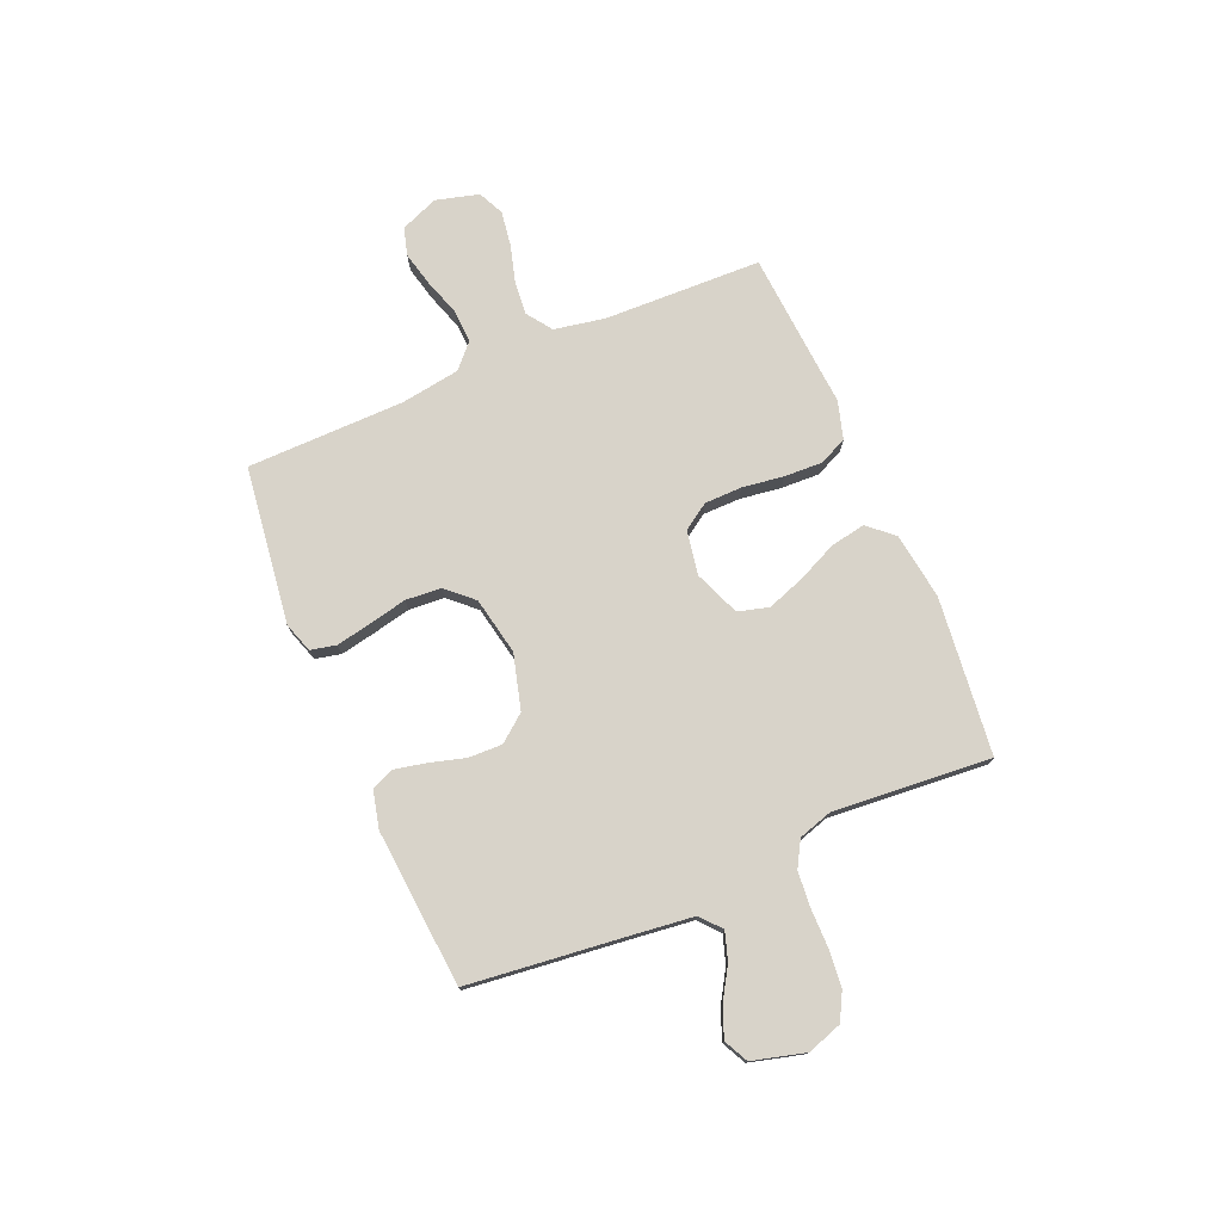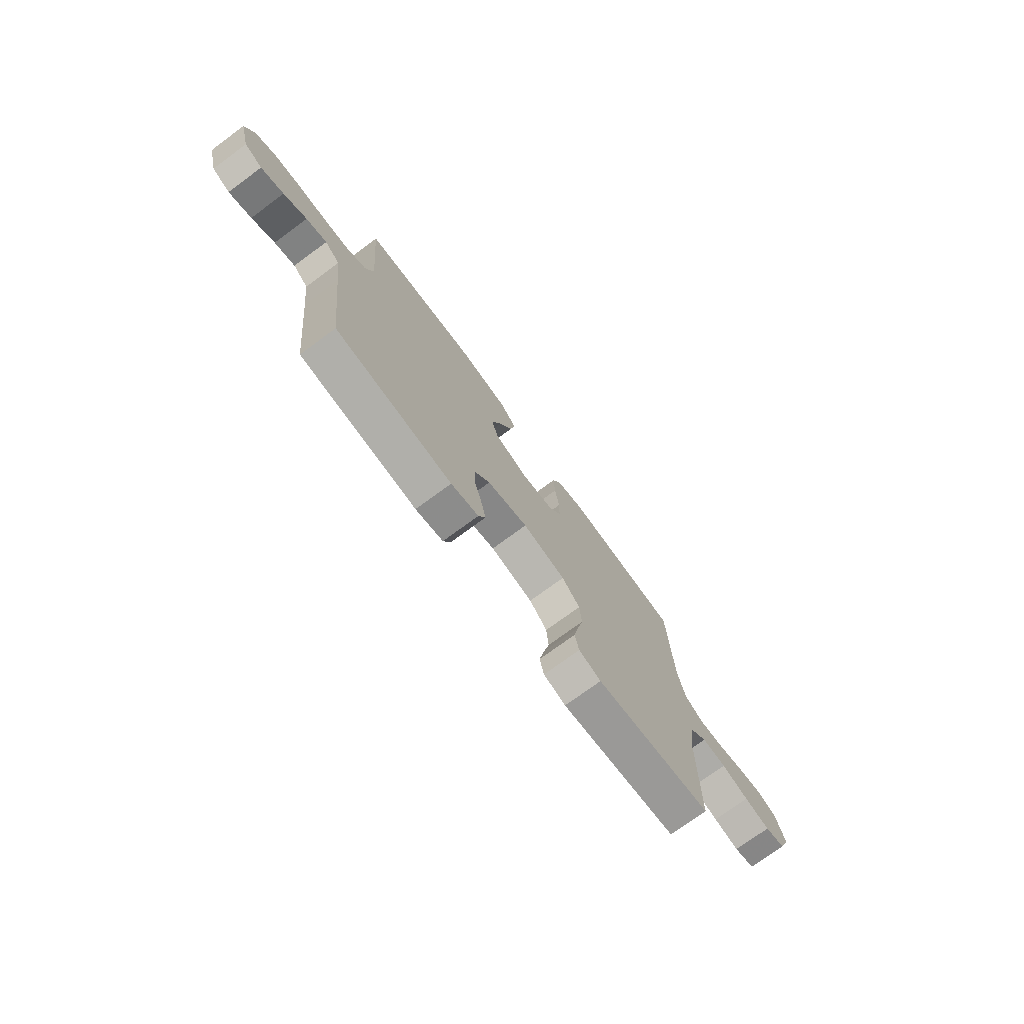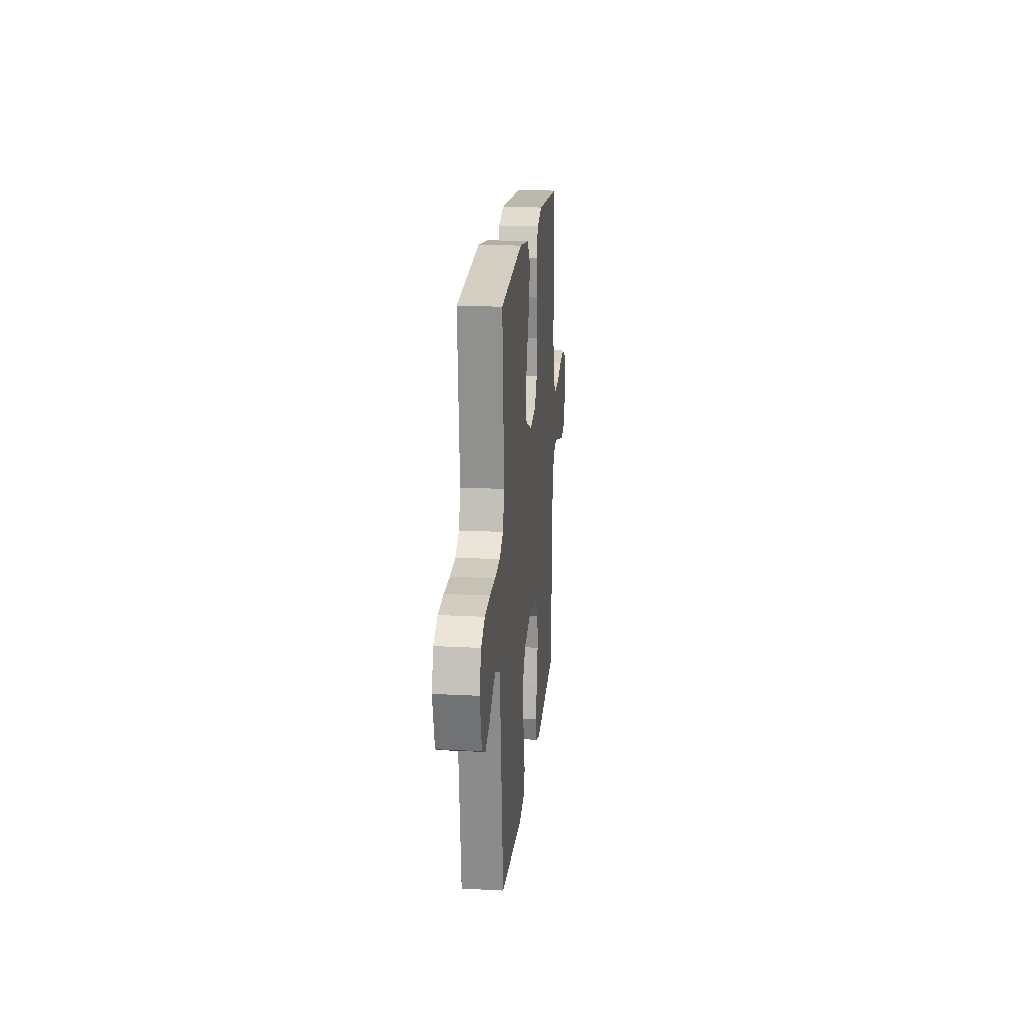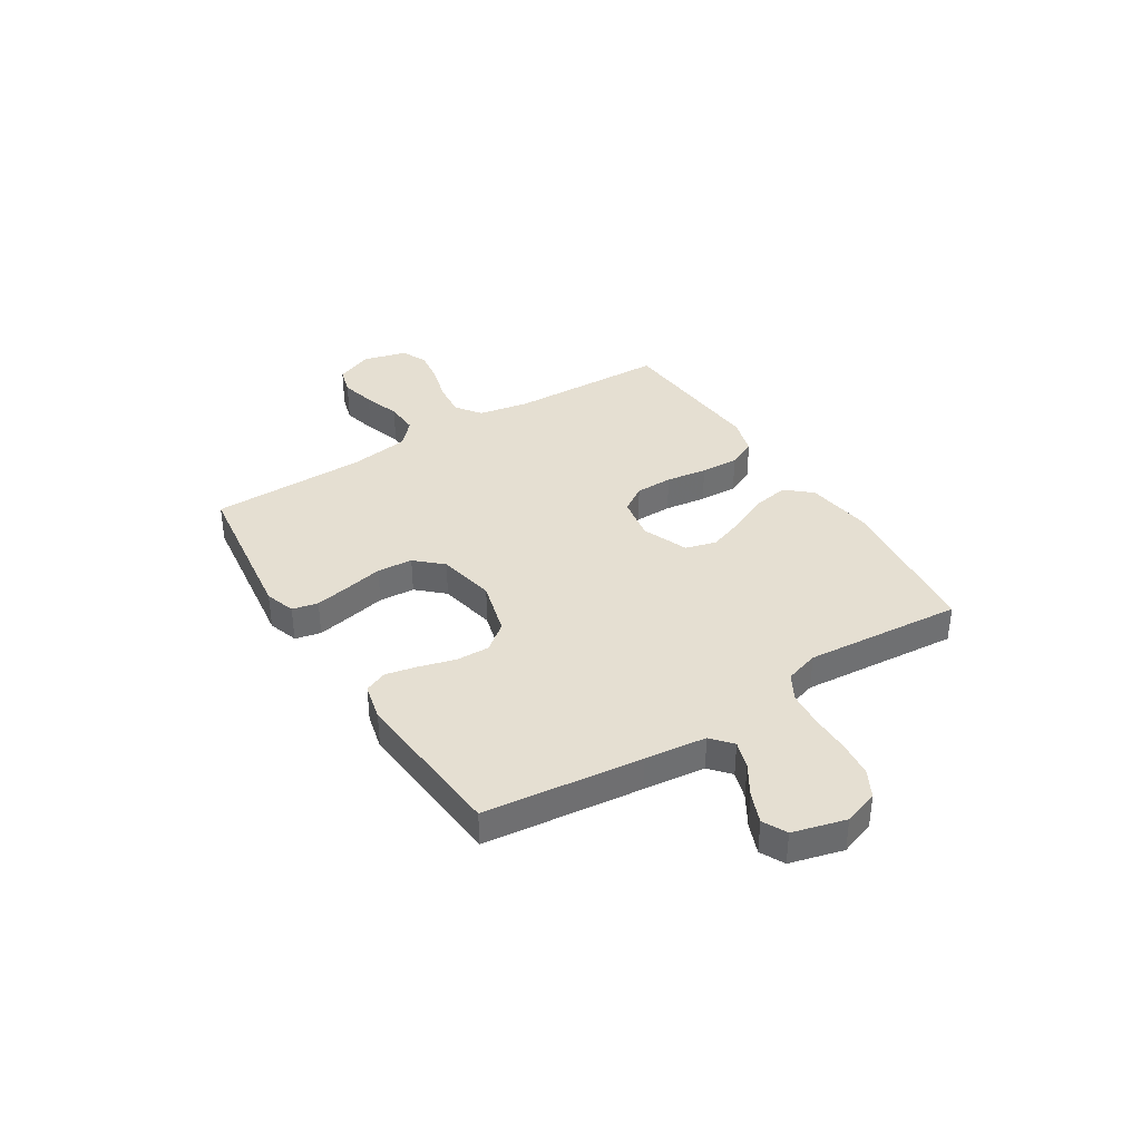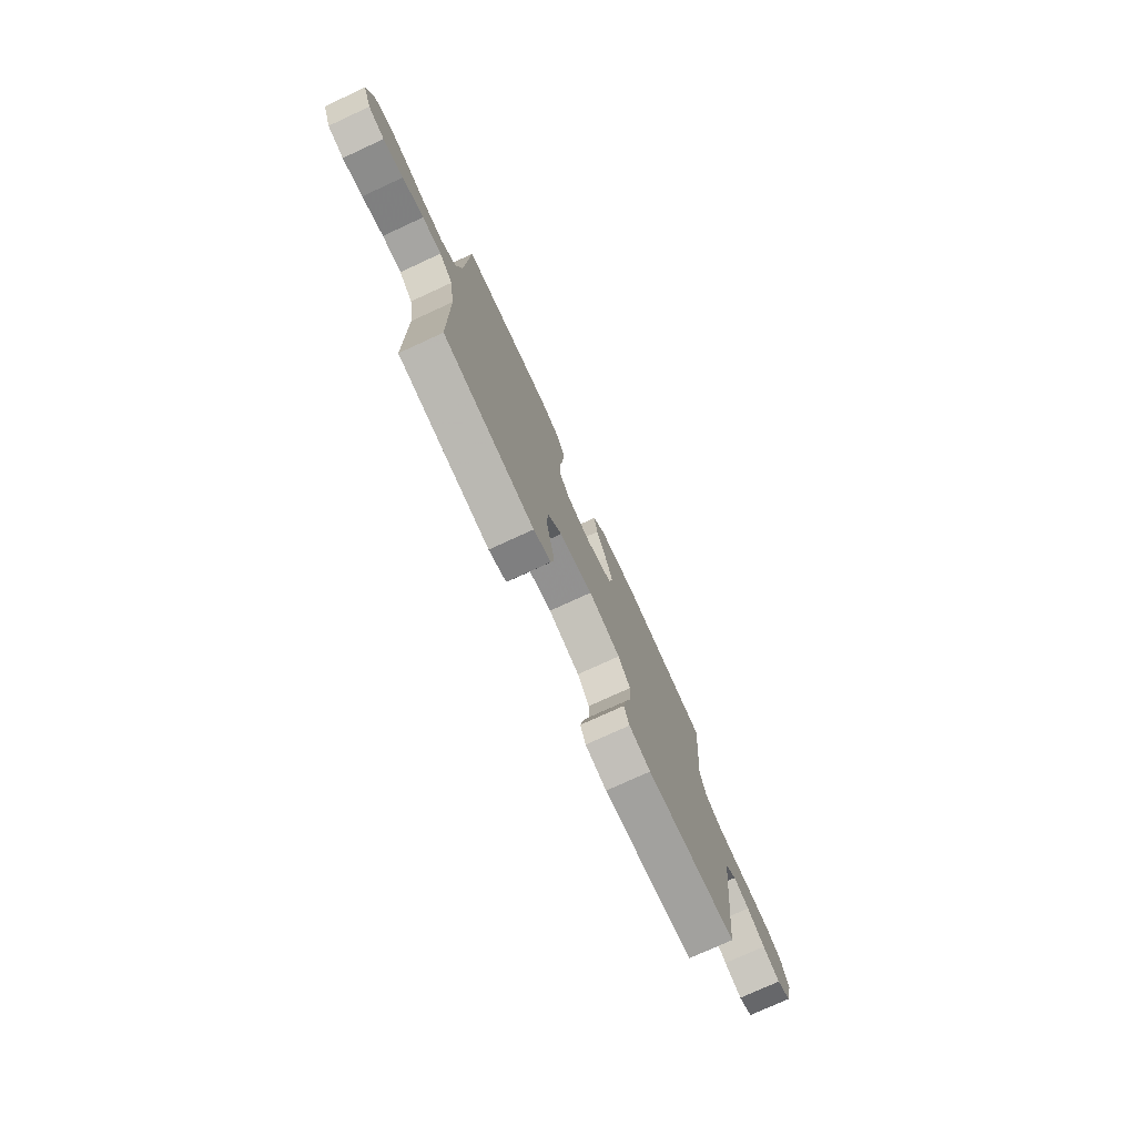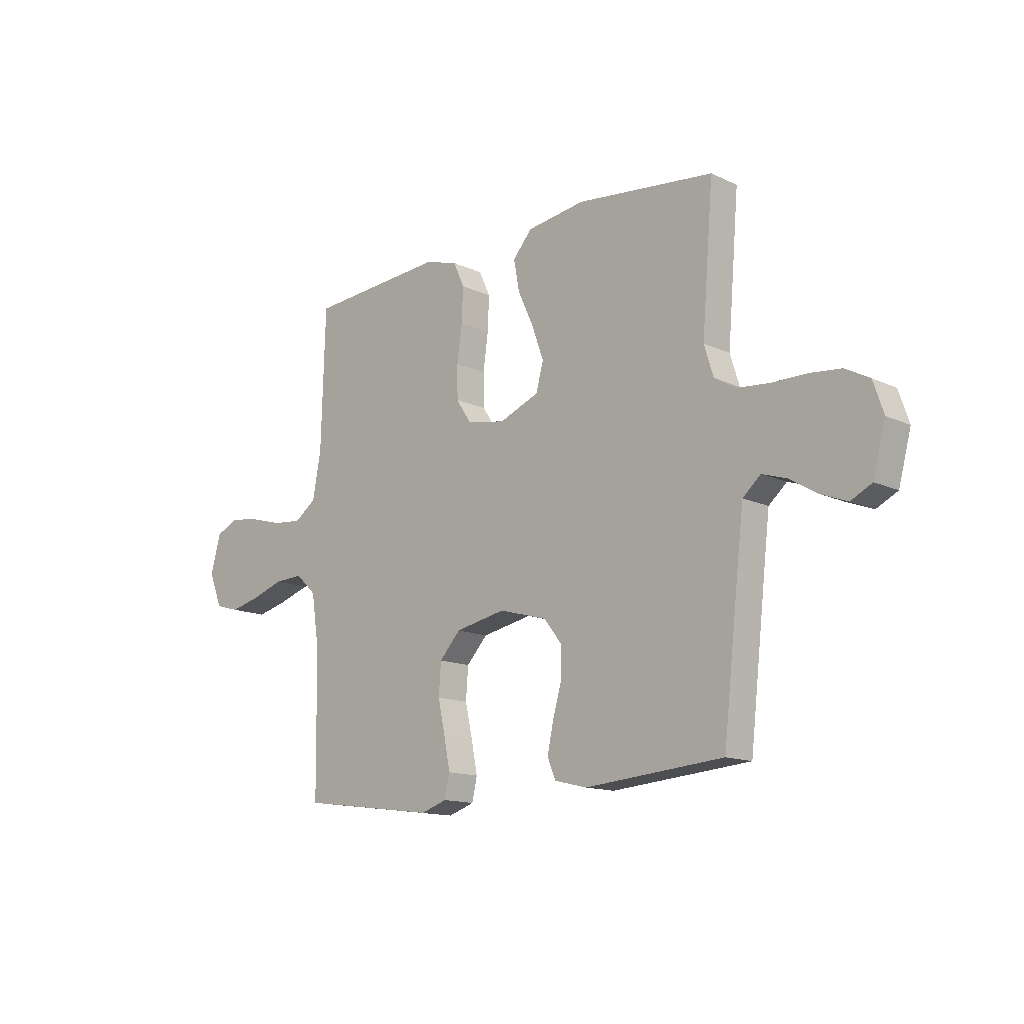
<metadata>
{"format":"obj","ext":"obj","renderer":"f3d","projection":"perspective","resolution":1024,"background":"white","views":[{"elev":76.0,"azim":-113.1,"up":"+Y"},{"elev":-74.7,"azim":-53.7,"up":"+Z"},{"elev":18.8,"azim":-84.4,"up":"+Z"},{"elev":37.3,"azim":-122.2,"up":"+Y"},{"elev":-76.1,"azim":114.7,"up":"+Z"},{"elev":-13.8,"azim":-135.9,"up":"+Z"}]}
</metadata>
<code>
v -0.5 0.07 -0.5
v -0.534 0.07 -0.2
v -0.548 0.07 -0.082
v -0.587 0.07 -0.048
v -0.64 0.07 -0.065
v -0.699 0.07 -0.101
v -0.757 0.07 -0.124
v -0.803 0.07 -0.101
v -0.83 0.07 0
v -0.808 0.07 0.066
v -0.756 0.07 0.094
v -0.687 0.07 0.101
v -0.613 0.07 0.101
v -0.544 0.07 0.107
v -0.495 0.07 0.135
v -0.475 0.07 0.2
v -0.5 0.07 0.5
v -0.2 0.07 0.533
v -0.073 0.07 0.515
v -0.031 0.07 0.467
v -0.043 0.07 0.401
v -0.077 0.07 0.327
v -0.103 0.07 0.254
v -0.087 0.07 0.195
v 0 0.07 0.16
v 0.084 0.07 0.175
v 0.117 0.07 0.225
v 0.118 0.07 0.296
v 0.107 0.07 0.375
v 0.104 0.07 0.448
v 0.128 0.07 0.501
v 0.2 0.07 0.522
v 0.5 0.07 0.5
v 0.509 0.07 0.2
v 0.527 0.07 0.103
v 0.575 0.07 0.069
v 0.639 0.07 0.075
v 0.71 0.07 0.095
v 0.776 0.07 0.105
v 0.825 0.07 0.082
v 0.847 0.07 0
v 0.818 0.07 -0.072
v 0.765 0.07 -0.087
v 0.699 0.07 -0.071
v 0.629 0.07 -0.048
v 0.566 0.07 -0.045
v 0.521 0.07 -0.087
v 0.504 0.07 -0.2
v 0.5 0.07 -0.5
v 0.2 0.07 -0.54
v 0.143 0.07 -0.521
v 0.132 0.07 -0.472
v 0.145 0.07 -0.406
v 0.161 0.07 -0.333
v 0.156 0.07 -0.265
v 0.11 0.07 -0.215
v 0 0.07 -0.193
v -0.105 0.07 -0.222
v -0.145 0.07 -0.273
v -0.143 0.07 -0.337
v -0.124 0.07 -0.404
v -0.111 0.07 -0.465
v -0.129 0.07 -0.508
v -0.2 0.07 -0.525
v -0.5 0 -0.5
v -0.534 0 -0.2
v -0.548 0 -0.082
v -0.587 0 -0.048
v -0.64 0 -0.065
v -0.699 0 -0.101
v -0.757 0 -0.124
v -0.803 0 -0.101
v -0.83 0 0
v -0.808 0 0.066
v -0.756 0 0.094
v -0.687 0 0.101
v -0.613 0 0.101
v -0.544 0 0.107
v -0.495 0 0.135
v -0.475 0 0.2
v -0.5 0 0.5
v -0.2 0 0.533
v -0.073 0 0.515
v -0.031 0 0.467
v -0.043 0 0.401
v -0.077 0 0.327
v -0.103 0 0.254
v -0.087 0 0.195
v 0 0 0.16
v 0.084 0 0.175
v 0.117 0 0.225
v 0.118 0 0.296
v 0.107 0 0.375
v 0.104 0 0.448
v 0.128 0 0.501
v 0.2 0 0.522
v 0.5 0 0.5
v 0.509 0 0.2
v 0.527 0 0.103
v 0.575 0 0.069
v 0.639 0 0.075
v 0.71 0 0.095
v 0.776 0 0.105
v 0.825 0 0.082
v 0.847 0 0
v 0.818 0 -0.072
v 0.765 0 -0.087
v 0.699 0 -0.071
v 0.629 0 -0.048
v 0.566 0 -0.045
v 0.521 0 -0.087
v 0.504 0 -0.2
v 0.5 0 -0.5
v 0.2 0 -0.54
v 0.143 0 -0.521
v 0.132 0 -0.472
v 0.145 0 -0.406
v 0.161 0 -0.333
v 0.156 0 -0.265
v 0.11 0 -0.215
v 0 0 -0.193
v -0.105 0 -0.222
v -0.145 0 -0.273
v -0.143 0 -0.337
v -0.124 0 -0.404
v -0.111 0 -0.465
v -0.129 0 -0.508
v -0.2 0 -0.525
f 63 64 1 2
f 60 61 62 63
f 60 63 2 3
f 59 60 3 4
f 58 59 4
f 57 58 4
f 56 57 4
f 51 52 53 54
f 49 50 51 54
f 48 49 54 55
f 47 48 55 56
f 42 43 44 45
f 40 41 42 45
f 40 45 46
f 37 38 39 40
f 36 37 40 46
f 35 36 46 47
f 31 32 33 34
f 28 29 30 31
f 27 28 31 34
f 26 27 34 35
f 19 20 21 22
f 19 22 23
f 16 17 18 19
f 15 16 19 23
f 14 15 23 24
f 10 11 12 13
f 10 13 14
f 9 10 14
f 5 6 7 8
f 4 5 8 9
f 35 47 56 4
f 25 26 35 4
f 14 24 25
f 4 9 14 25
f 66 65 128 127
f 127 126 125 124
f 67 66 127 124
f 68 67 124 123
f 68 123 122
f 68 122 121
f 68 121 120
f 118 117 116 115
f 118 115 114 113
f 119 118 113 112
f 120 119 112 111
f 109 108 107 106
f 109 106 105 104
f 110 109 104
f 104 103 102 101
f 110 104 101 100
f 111 110 100 99
f 98 97 96 95
f 95 94 93 92
f 98 95 92 91
f 99 98 91 90
f 86 85 84 83
f 87 86 83
f 83 82 81 80
f 87 83 80 79
f 88 87 79 78
f 77 76 75 74
f 78 77 74
f 78 74 73
f 72 71 70 69
f 73 72 69 68
f 68 120 111 99
f 68 99 90 89
f 89 88 78
f 89 78 73 68
f 1 65 66 2
f 2 66 67 3
f 3 67 68 4
f 4 68 69 5
f 5 69 70 6
f 6 70 71 7
f 7 71 72 8
f 8 72 73 9
f 9 73 74 10
f 10 74 75 11
f 11 75 76 12
f 12 76 77 13
f 13 77 78 14
f 14 78 79 15
f 15 79 80 16
f 16 80 81 17
f 17 81 82 18
f 18 82 83 19
f 19 83 84 20
f 20 84 85 21
f 21 85 86 22
f 22 86 87 23
f 23 87 88 24
f 24 88 89 25
f 25 89 90 26
f 26 90 91 27
f 27 91 92 28
f 28 92 93 29
f 29 93 94 30
f 30 94 95 31
f 31 95 96 32
f 32 96 97 33
f 33 97 98 34
f 34 98 99 35
f 35 99 100 36
f 36 100 101 37
f 37 101 102 38
f 38 102 103 39
f 39 103 104 40
f 40 104 105 41
f 41 105 106 42
f 42 106 107 43
f 43 107 108 44
f 44 108 109 45
f 45 109 110 46
f 46 110 111 47
f 47 111 112 48
f 48 112 113 49
f 49 113 114 50
f 50 114 115 51
f 51 115 116 52
f 52 116 117 53
f 53 117 118 54
f 54 118 119 55
f 55 119 120 56
f 56 120 121 57
f 57 121 122 58
f 58 122 123 59
f 59 123 124 60
f 60 124 125 61
f 61 125 126 62
f 62 126 127 63
f 63 127 128 64
f 64 128 65 1

</code>
